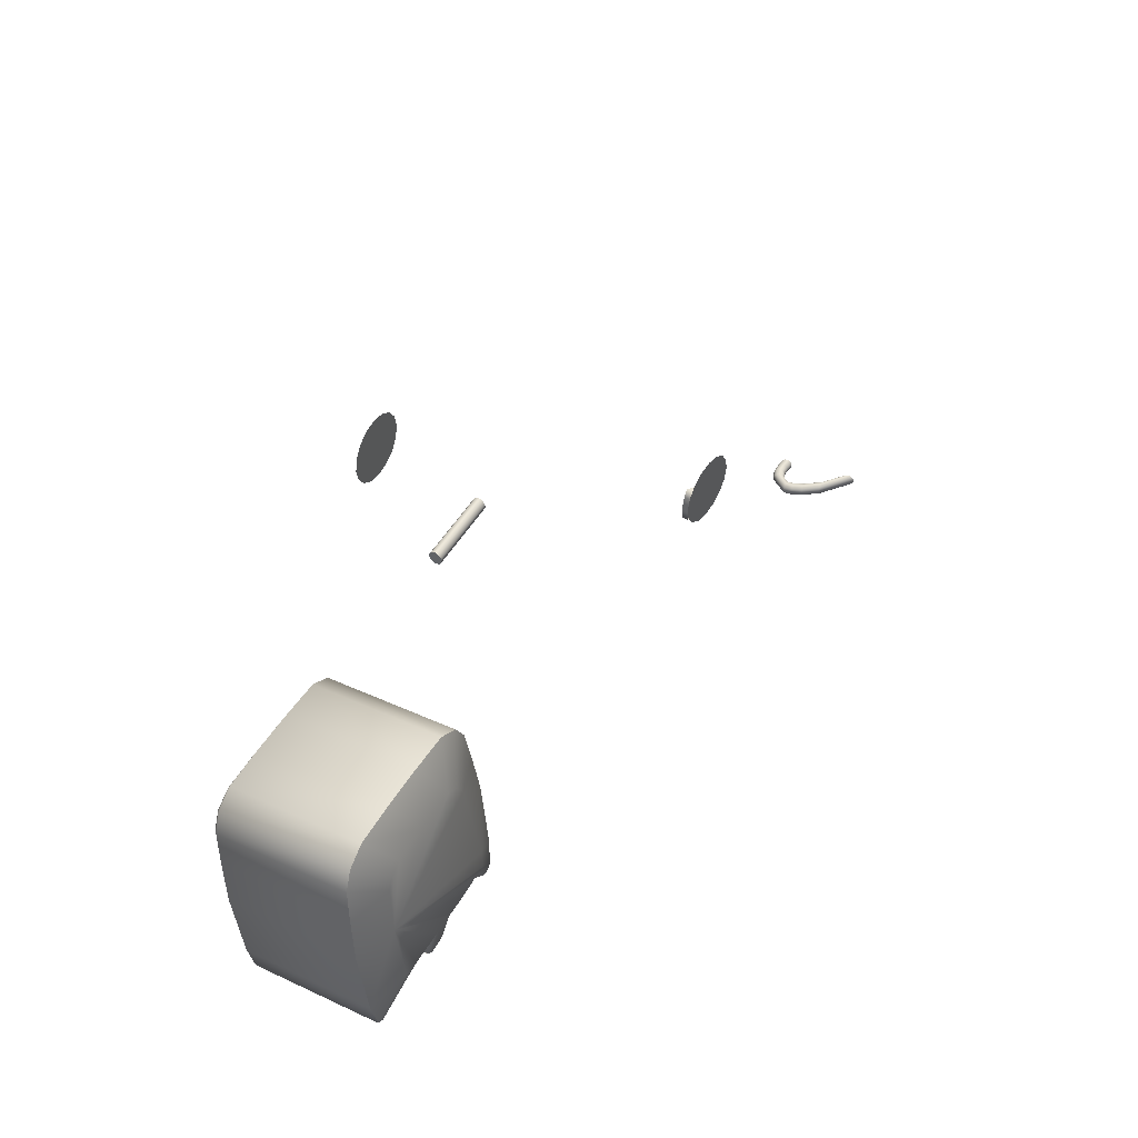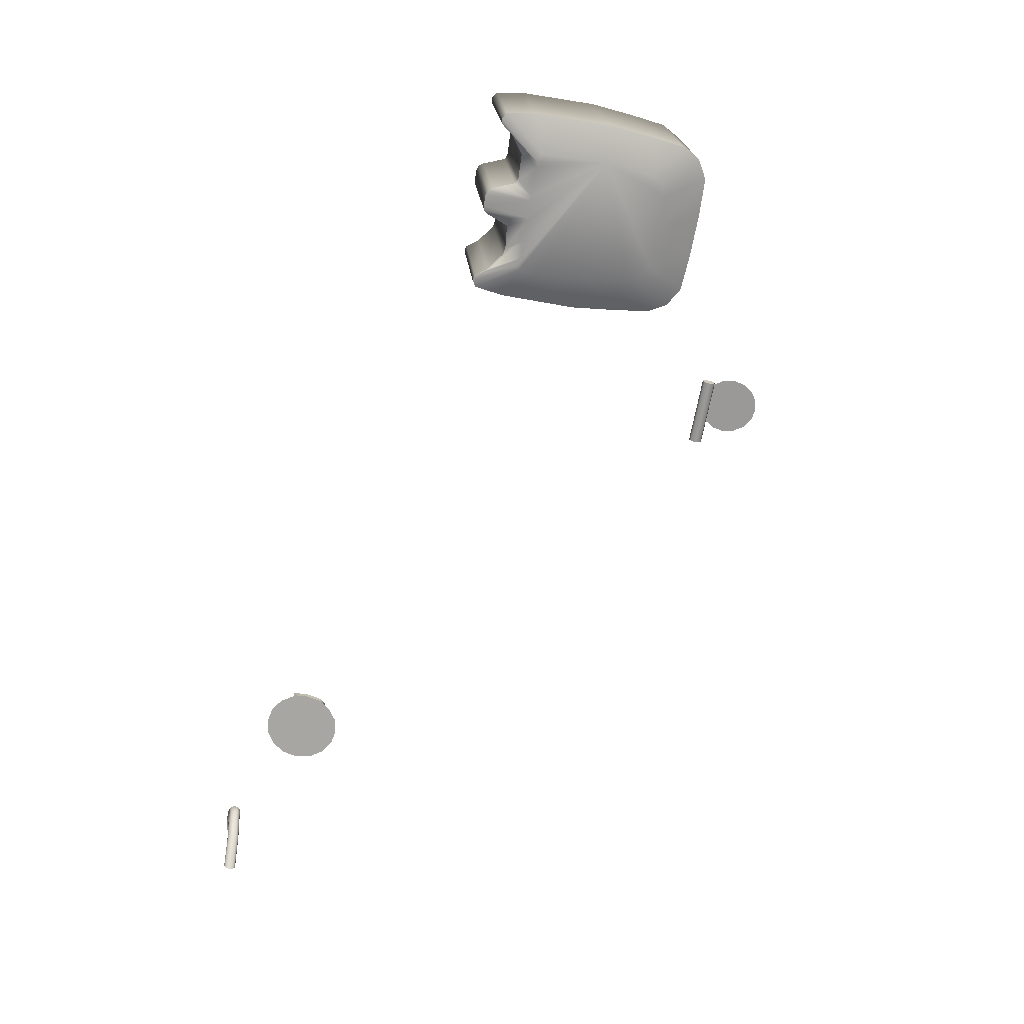
<metadata>
{"format":"obj","ext":"obj","renderer":"f3d","projection":"perspective","resolution":1024,"background":"white","views":[{"elev":49.4,"azim":-60.3,"up":"+Z"},{"elev":-69.0,"azim":-100.6,"up":"+Y"}]}
</metadata>
<code>
o engine_parts_motor.004
v -0.3062 0.2915 -1.513
v -0.3087 0.2915 -1.5
v -0.3265 0.2915 -1.481
v -0.3391 0.2915 -1.479
v -0.3695 0.2915 -1.526
v -0.3623 0.2915 -1.537
v -0.3517 0.2915 -1.545
v -0.3623 0.2915 -1.489
v -0.3517 0.2915 -1.481
v -0.3695 0.2915 -1.5
v -0.372 0.2915 -1.513
v -0.3265 0.2915 -1.545
v -0.3391 0.2915 -1.547
v -0.3158 0.2915 -1.537
v -0.3087 0.2915 -1.526
v -0.3158 0.2915 -1.489
v -0.3164 0.2007 -1.566
v -0.3164 0.2045 -1.565
v -0.3164 0.1969 -1.565
v -0.3903 0.2045 -1.565
v -0.3903 0.2007 -1.566
v -0.3903 0.1969 -1.565
v -0.3164 0.1945 -1.561
v -0.3903 0.1945 -1.561
v -0.3164 0.1945 -1.556
v -0.3903 0.1945 -1.556
v -0.3164 0.1969 -1.553
v -0.3903 0.1969 -1.553
v -0.3164 0.2007 -1.551
v -0.3903 0.2007 -1.551
v -0.3164 0.2045 -1.553
v -0.3903 0.2045 -1.553
v -0.3164 0.2068 -1.556
v -0.3903 0.2068 -1.556
v -0.3164 0.2068 -1.561
v -0.3903 0.2068 -1.561
v -0.3903 0.2068 -1.556
v -0.3903 0.1945 -1.561
v -0.3903 0.2045 -1.553
v -0.3903 0.2068 -1.561
v -0.3903 0.2045 -1.565
v -0.3903 0.2007 -1.566
v -0.3903 0.1969 -1.565
v -0.3903 0.1945 -1.556
v -0.3903 0.1969 -1.553
v -0.3903 0.2007 -1.551
v -0.6481 0.2365 -1.856
v -0.6292 0.2378 -1.842
v -0.6574 0.2354 -1.868
v -0.6647 0.2501 -1.816
v -0.6657 0.2562 -1.751
v -0.6615 0.2599 -1.711
v -0.6605 0.2478 -1.842
v -0.6573 0.2627 -1.68
v -0.6479 0.2642 -1.664
v -0.63 0.2651 -1.655
v -0.6761 0.2458 -1.755
v -0.6714 0.2503 -1.706
v -0.6668 0.2537 -1.67
v -0.6562 0.2555 -1.65
v -0.5948 0.2652 -1.653
v -0.553 0.2652 -1.653
v -0.5176 0.2651 -1.655
v -0.6363 0.2566 -1.639
v -0.597 0.2567 -1.637
v -0.4998 0.2642 -1.664
v -0.4903 0.2627 -1.68
v -0.4861 0.2599 -1.711
v -0.4819 0.2562 -1.751
v -0.5113 0.2566 -1.639
v -0.5506 0.2567 -1.637
v -0.5506 0.123 -1.624
v -0.5113 0.1228 -1.626
v -0.4914 0.1217 -1.638
v -0.4809 0.1199 -1.657
v -0.4762 0.1165 -1.694
v -0.4715 0.1121 -1.742
v -0.4715 0.2458 -1.755
v -0.4727 0.2385 -1.834
v -0.4727 0.1047 -1.822
v -0.4774 0.2356 -1.865
v -0.4774 0.1019 -1.853
v -0.4842 0.1015 -1.857
v -0.4902 0.1016 -1.855
v -0.4992 0.1028 -1.843
v -0.5184 0.2378 -1.842
v -0.4992 0.2365 -1.855
v -0.5257 0.2379 -1.84
v -0.5184 0.104 -1.829
v -0.5257 0.1042 -1.828
v -0.5501 0.1039 -1.831
v -0.5501 0.2377 -1.843
v -0.5592 0.2355 -1.866
v -0.5682 0.2472 -1.847
v -0.5795 0.2472 -1.847
v -0.584 0.2474 -1.846
v -0.5868 0.2477 -1.842
v -0.5903 0.2485 -1.834
v -0.5625 0.2351 -1.87
v -0.5675 0.235 -1.872
v -0.5801 0.235 -1.872
v -0.5851 0.2351 -1.87
v -0.5851 0.1014 -1.858
v -0.5801 0.1012 -1.86
v -0.5949 0.2495 -1.823
v -0.5993 0.2497 -1.821
v -0.6236 0.2496 -1.822
v -0.6388 0.2484 -1.834
v -0.5883 0.2355 -1.866
v -0.5884 0.1018 -1.853
v -0.5675 0.1012 -1.86
v -0.5625 0.1014 -1.858
v -0.5593 0.1018 -1.853
v -0.5975 0.1039 -1.831
v -0.6023 0.1042 -1.828
v -0.6481 0.1027 -1.843
v -0.6292 0.104 -1.829
v -0.6023 0.2379 -1.84
v -0.5975 0.2377 -1.843
v -0.6489 0.2475 -1.844
v -0.6543 0.2474 -1.845
v -0.6574 0.1016 -1.855
v -0.6634 0.1015 -1.857
v -0.6703 0.1019 -1.853
v -0.6634 0.2352 -1.869
v -0.6703 0.2356 -1.865
v -0.675 0.1047 -1.822
v -0.6761 0.1121 -1.742
v -0.6714 0.1165 -1.694
v -0.6668 0.1199 -1.657
v -0.6562 0.1217 -1.638
v -0.6363 0.1228 -1.626
v -0.597 0.123 -1.624
v -0.675 0.2385 -1.834
v -0.5637 0.2474 -1.846
v -0.5608 0.2477 -1.842
v -0.4902 0.2354 -1.868
v -0.4842 0.2352 -1.869
v -0.4762 0.2503 -1.706
v -0.4809 0.2537 -1.67
v -0.4914 0.2555 -1.65
v -0.4871 0.2478 -1.842
v -0.4932 0.2474 -1.845
v -0.4986 0.2475 -1.844
v -0.5067 0.2485 -1.833
v -0.5242 0.2495 -1.822
v -0.5308 0.2496 -1.821
v -0.5527 0.2495 -1.823
v -0.5573 0.2485 -1.834
v -0.4829 0.2501 -1.816
v -0.6481 0.1027 -1.843
v -0.6269 0.09014 -1.812
v -0.6292 0.104 -1.829
v -0.6574 0.1016 -1.855
v -0.6634 0.1015 -1.857
v -0.6362 0.09043 -1.809
v -0.6703 0.1019 -1.853
v -0.675 0.1047 -1.822
v -0.6761 0.1121 -1.742
v -0.6714 0.1165 -1.694
v -0.6324 0.1017 -1.687
v -0.6668 0.1199 -1.657
v -0.6258 0.1028 -1.675
v -0.6562 0.1217 -1.638
v -0.6132 0.1035 -1.668
v -0.6363 0.1228 -1.626
v -0.5776 0.1036 -1.666
v -0.597 0.123 -1.624
v -0.5506 0.123 -1.624
v -0.5344 0.1035 -1.668
v -0.5113 0.1228 -1.626
v -0.5219 0.1028 -1.675
v -0.4914 0.1217 -1.638
v -0.5147 0.1016 -1.688
v -0.4809 0.1199 -1.657
v -0.4762 0.1165 -1.694
v -0.4715 0.1121 -1.742
v -0.5048 0.09225 -1.79
v -0.4727 0.1047 -1.822
v -0.5077 0.09044 -1.809
v -0.4774 0.1019 -1.853
v -0.5121 0.09019 -1.812
v -0.4842 0.1015 -1.857
v -0.4902 0.1016 -1.855
v -0.5206 0.0904 -1.809
v -0.4992 0.1028 -1.843
v -0.5388 0.09023 -1.811
v -0.5184 0.104 -1.829
v -0.5257 0.1042 -1.828
v -0.5623 0.09023 -1.811
v -0.5501 0.1039 -1.831
v -0.5555 0.1027 -1.844
v -0.5653 0.09027 -1.811
v -0.5594 0.1018 -1.854
v -0.5625 0.1014 -1.858
v -0.5675 0.1012 -1.86
v -0.5846 0.09026 -1.811
v -0.5801 0.1012 -1.86
v -0.5851 0.1014 -1.858
v -0.5883 0.1018 -1.854
v -0.5921 0.1027 -1.844
v -0.5891 0.09023 -1.811
v -0.5975 0.1039 -1.831
v -0.6023 0.1042 -1.828
v -0.6214 0.09022 -1.811
v -0.6383 0.09703 -1.738
v -0.6605 0.2477 -1.842
v -0.6647 0.2501 -1.816
v -0.6543 0.2474 -1.845
v -0.6489 0.2475 -1.844
v -0.6386 0.2485 -1.834
v -0.5702 0.2506 -1.812
v -0.5993 0.2497 -1.821
v -0.5949 0.2495 -1.823
v -0.5902 0.2484 -1.834
v -0.5868 0.2477 -1.842
v -0.584 0.2473 -1.846
v -0.5795 0.2472 -1.847
v -0.5682 0.2472 -1.847
v -0.5637 0.2473 -1.846
v -0.5609 0.2477 -1.842
v -0.5574 0.2484 -1.834
v -0.5527 0.2495 -1.823
v -0.5308 0.2496 -1.821
v -0.5242 0.2495 -1.822
v -0.4829 0.2501 -1.816
v -0.5067 0.2485 -1.833
v -0.4986 0.2475 -1.844
v -0.4932 0.2474 -1.845
v -0.4871 0.2477 -1.842
v -0.4819 0.2562 -1.751
v -0.4861 0.2599 -1.711
v -0.4903 0.2626 -1.68
v -0.4998 0.2641 -1.664
v -0.5176 0.265 -1.655
v -0.5529 0.2651 -1.653
v -0.5947 0.2651 -1.653
v -0.63 0.265 -1.655
v -0.6479 0.2641 -1.664
v -0.6573 0.2627 -1.68
v -0.6235 0.2496 -1.822
v -0.6615 0.2598 -1.711
v -0.6657 0.2561 -1.751
v 0.1845 0.1842 -1.966
v 0.1813 0.1845 -1.949
v 0.1813 0.1845 -1.982
v 0.1723 0.1853 -1.996
v 0.1589 0.1865 -2.005
v 0.1431 0.1879 -2.009
v 0.1272 0.1892 -2.005
v 0.1138 0.1904 -1.996
v 0.1048 0.1912 -1.982
v 0.1017 0.1915 -1.966
v 0.1048 0.1912 -1.949
v 0.1138 0.1904 -1.935
v 0.1272 0.1892 -1.926
v 0.1431 0.1879 -1.922
v 0.1589 0.1865 -1.926
v 0.1723 0.1853 -1.935
v 0.1039 0.1988 -1.982
v 0.1562 0.1942 -1.981
v 0.1025 0.1989 -1.965
v 0.1824 0.1919 -1.952
v 0.128 0.1966 -1.952
v 0.1243 0.197 -1.95
v 0.1109 0.1981 -1.941
v 0.1057 0.1986 -1.949
v 0.1849 0.1916 -1.966
v 0.1772 0.1923 -1.989
v 0.1603 0.1938 -1.983
v 0.1818 0.1919 -1.982
v 0.1032 0.1914 -1.982
v 0.1568 0.1941 -1.981
v 0.1039 0.1988 -1.982
v 0.1018 0.1915 -1.965
v 0.105 0.1912 -1.949
v 0.1025 0.1989 -1.965
v 0.1057 0.1986 -1.949
v 0.1109 0.1981 -1.941
v 0.1103 0.1907 -1.941
v 0.1257 0.1894 -1.951
v 0.127 0.1967 -1.952
v 0.1824 0.1919 -1.952
v 0.1817 0.1845 -1.952
v 0.1843 0.1842 -1.966
v 0.1849 0.1916 -1.966
v 0.1812 0.1845 -1.982
v 0.1818 0.1919 -1.982
v 0.1765 0.1849 -1.989
v 0.1772 0.1923 -1.989
v 0.1565 0.1867 -1.981
v 0.2733 0.1524 -2.038
v 0.2819 0.1469 -2.037
v 0.2732 0.1472 -2.037
v 0.2819 0.144 -2.035
v 0.2819 0.1424 -2.032
v 0.2734 0.1447 -2.035
v 0.2734 0.1437 -2.032
v 0.2819 0.1427 -2.028
v 0.2734 0.1439 -2.029
v 0.2819 0.1444 -2.026
v 0.2734 0.146 -2.026
v 0.2735 0.1487 -2.025
v 0.2819 0.1476 -2.024
v 0.2819 0.1513 -2.024
v 0.2735 0.1536 -2.026
v 0.2819 0.1543 -2.027
v 0.2819 0.1556 -2.03
v 0.2735 0.1558 -2.028
v 0.2819 0.1553 -2.033
v 0.2734 0.1569 -2.032
v 0.2819 0.1538 -2.035
v 0.2734 0.1556 -2.035
v 0.2819 0.1504 -2.037
v 0.2496 0.1438 -2.036
v 0.2412 0.1316 -2.034
v 0.255 0.09339 -2.027
v 0.2865 0.06488 -2.024
v 0.2865 0.06435 -2.022
v 0.254 0.0937 -2.024
v 0.2864 0.06434 -2.02
v 0.2865 0.06498 -2.018
v 0.255 0.09424 -2.02
v 0.2865 0.06601 -2.017
v 0.2866 0.06741 -2.016
v 0.2579 0.09488 -2.018
v 0.2867 0.06903 -2.015
v 0.2868 0.07197 -2.015
v 0.2608 0.09545 -2.017
v 0.2636 0.09558 -2.018
v 0.2869 0.0745 -2.016
v 0.287 0.07586 -2.017
v 0.266 0.0956 -2.019
v 0.2871 0.07684 -2.018
v 0.2675 0.09546 -2.022
v 0.2871 0.07742 -2.02
v 0.2871 0.07734 -2.022
v 0.2676 0.09506 -2.026
v 0.2871 0.07676 -2.024
v 0.2871 0.07572 -2.026
v 0.2664 0.09465 -2.028
v 0.287 0.07432 -2.027
v 0.2645 0.09422 -2.029
v 0.2869 0.0727 -2.028
v 0.2621 0.09382 -2.03
v 0.2868 0.06976 -2.028
v 0.2596 0.09333 -2.03
v 0.2866 0.06722 -2.027
v 0.2571 0.09339 -2.029
v 0.2866 0.06587 -2.025
v 0.2462 0.1111 -2.031
v 0.2418 0.1226 -2.033
v 0.2636 0.1513 -2.038
v 0.2554 0.1479 -2.038
v 0.2657 0.1489 -2.038
v 0.2441 0.1317 -2.035
v 0.2445 0.1226 -2.034
v 0.2486 0.1112 -2.033
v 0.2568 0.1445 -2.037
v 0.2511 0.1395 -2.037
v 0.265 0.1467 -2.037
v 0.2476 0.1322 -2.035
v 0.2481 0.1229 -2.034
v 0.253 0.1108 -2.033
v 0.258 0.1423 -2.036
v 0.2654 0.1454 -2.036
v 0.2662 0.1443 -2.034
v 0.2526 0.1366 -2.035
v 0.2507 0.1328 -2.034
v 0.2563 0.1123 -2.031
v 0.2518 0.1237 -2.032
v 0.266 0.1439 -2.033
v 0.2588 0.1407 -2.033
v 0.2524 0.1332 -2.031
v 0.2662 0.1438 -2.03
v 0.2535 0.1244 -2.029
v 0.2526 0.1336 -2.028
v 0.2589 0.1408 -2.029
v 0.266 0.1447 -2.028
v 0.2579 0.113 -2.027
v 0.2656 0.1459 -2.027
v 0.2519 0.1338 -2.026
v 0.2529 0.1247 -2.025
v 0.257 0.1133 -2.024
v 0.2652 0.1471 -2.026
v 0.2583 0.1427 -2.026
v 0.2505 0.1339 -2.024
v 0.2512 0.1248 -2.023
v 0.2553 0.1134 -2.022
v 0.2487 0.1338 -2.023
v 0.2573 0.1457 -2.025
v 0.265 0.1494 -2.025
v 0.2487 0.1248 -2.022
v 0.2528 0.1133 -2.02
v 0.2513 0.1413 -2.023
v 0.2657 0.1518 -2.025
v 0.2637 0.1534 -2.026
v 0.2561 0.1487 -2.025
v 0.2461 0.1247 -2.021
v 0.2456 0.1337 -2.022
v 0.2495 0.1133 -2.02
v 0.2502 0.1438 -2.024
v 0.263 0.1546 -2.027
v 0.2421 0.133 -2.023
v 0.2434 0.1241 -2.022
v 0.2547 0.1515 -2.027
v 0.2613 0.1557 -2.029
v 0.2414 0.1236 -2.024
v 0.2468 0.1126 -2.021
v 0.2491 0.1462 -2.027
v 0.2637 0.1564 -2.029
v 0.2398 0.1325 -2.026
v 0.2447 0.1119 -2.024
v 0.2539 0.1529 -2.03
v 0.2639 0.1568 -2.032
v 0.2609 0.1561 -2.032
v 0.2401 0.1232 -2.026
v 0.2486 0.1469 -2.03
v 0.2641 0.1564 -2.034
v 0.2612 0.1552 -2.035
v 0.2539 0.1525 -2.033
v 0.2388 0.132 -2.029
v 0.2441 0.1115 -2.026
v 0.2648 0.1554 -2.036
v 0.2396 0.1317 -2.032
v 0.2399 0.1227 -2.029
v 0.2446 0.1112 -2.029
v 0.2489 0.1457 -2.034
v 0.2617 0.1538 -2.037
v 0.2646 0.1534 -2.037
v 0.2544 0.1509 -2.036
f 16 2 1
f 3 16 1
f 4 3 1
f 9 4 1
f 8 9 1
f 10 8 1
f 11 10 1
f 5 11 1
f 6 5 1
f 7 6 1
f 13 7 1
f 12 13 1
f 14 12 1
f 15 14 1
f 18 17 20
f 17 19 21
f 17 21 20
f 19 22 21
f 19 23 22
f 23 24 22
f 23 25 24
f 25 26 24
f 25 27 26
f 27 28 26
f 27 29 28
f 29 30 28
f 29 31 30
f 31 32 30
f 31 33 32
f 33 34 32
f 33 35 34
f 35 36 34
f 18 20 36
f 35 18 36
f 39 37 38
f 37 40 38
f 40 41 38
f 41 42 38
f 42 43 38
f 44 45 38
f 45 46 38
f 46 39 38
f 116 122 47
f 47 48 116
f 107 48 47
f 122 49 47
f 108 47 49
f 108 107 47
f 107 106 48
f 51 57 58
f 51 50 57
f 52 51 58
f 129 130 58
f 129 58 57
f 130 59 58
f 52 58 59
f 130 131 59
f 131 60 59
f 54 59 60
f 54 52 59
f 55 54 60
f 56 64 65
f 56 55 64
f 61 56 65
f 133 65 64
f 62 61 65
f 63 62 70
f 62 71 70
f 71 72 70
f 133 72 71
f 62 65 71
f 65 133 71
f 76 77 78
f 78 77 79
f 77 80 79
f 79 80 81
f 80 82 81
f 86 85 89
f 86 87 85
f 84 85 87
f 88 86 89
f 90 88 89
f 91 92 90
f 93 92 91
f 113 93 91
f 148 92 93
f 149 148 93
f 148 147 92
f 135 99 100
f 135 136 99
f 94 135 100
f 111 100 112
f 100 99 112
f 100 111 101
f 94 100 101
f 95 101 102
f 102 101 103
f 101 104 103
f 101 111 104
f 95 94 101
f 96 95 102
f 98 97 109
f 97 96 109
f 109 102 110
f 96 102 109
f 102 103 110
f 99 93 113
f 112 99 113
f 116 48 117
f 48 118 117
f 118 115 117
f 106 118 48
f 118 119 115
f 105 119 118
f 106 105 118
f 105 98 119
f 119 114 115
f 119 109 114
f 98 109 119
f 122 123 49
f 123 125 49
f 123 124 125
f 124 126 125
f 124 127 126
f 131 132 60
f 132 64 60
f 132 133 64
f 127 128 134
f 128 57 134
f 128 129 57
f 127 134 126
f 53 126 134
f 50 134 57
f 50 53 134
f 121 125 126
f 53 121 126
f 120 49 125
f 121 120 125
f 120 108 49
f 109 110 114
f 136 93 99
f 136 149 93
f 146 86 88
f 146 145 86
f 147 146 88
f 145 87 86
f 145 144 87
f 144 143 137
f 143 138 137
f 143 142 138
f 142 81 138
f 142 150 81
f 150 69 79
f 69 78 79
f 69 68 78
f 68 139 78
f 68 67 139
f 67 66 140
f 66 141 140
f 66 63 141
f 141 74 140
f 73 74 141
f 63 70 141
f 70 73 141
f 67 140 139
f 140 75 139
f 74 75 140
f 139 76 78
f 75 76 139
f 150 79 81
f 138 83 137
f 82 83 138
f 81 82 138
f 144 137 87
f 137 84 87
f 83 84 137
f 147 88 92
f 92 88 90
f 72 73 70
f 55 60 64
f 205 152 151
f 205 151 153
f 152 154 151
f 152 155 154
f 152 156 155
f 156 157 155
f 156 158 157
f 156 206 158
f 206 159 158
f 206 160 159
f 206 161 160
f 161 162 160
f 161 163 162
f 163 164 162
f 163 165 164
f 165 166 164
f 165 167 166
f 167 168 166
f 167 169 168
f 167 170 169
f 170 171 169
f 170 172 171
f 172 173 171
f 172 174 173
f 174 175 173
f 174 176 175
f 174 177 176
f 174 178 177
f 178 179 177
f 178 180 179
f 180 181 179
f 180 182 181
f 182 183 181
f 182 184 183
f 182 185 184
f 185 186 184
f 185 187 186
f 187 188 186
f 187 189 188
f 187 190 189
f 190 191 189
f 190 192 191
f 190 193 192
f 193 194 192
f 193 195 194
f 193 196 195
f 193 197 196
f 197 198 196
f 197 199 198
f 197 200 199
f 197 201 200
f 197 202 201
f 202 203 201
f 202 204 203
f 202 205 204
f 205 153 204
f 202 206 205
f 205 206 152
f 197 206 202
f 193 206 197
f 152 206 156
f 161 206 163
f 163 206 165
f 165 206 167
f 182 206 185
f 185 206 187
f 187 206 190
f 190 206 193
f 180 206 182
f 178 206 180
f 174 206 178
f 172 206 174
f 170 206 172
f 167 206 170
f 241 207 208
f 241 209 207
f 241 210 209
f 241 211 210
f 212 213 241
f 212 214 213
f 212 215 214
f 212 216 215
f 212 217 216
f 212 218 217
f 212 219 218
f 212 220 219
f 212 221 220
f 212 222 221
f 212 223 222
f 212 224 223
f 212 225 224
f 212 226 225
f 226 227 225
f 226 228 227
f 226 229 228
f 226 230 229
f 226 232 231
f 232 234 233
f 232 235 234
f 232 240 235
f 240 236 235
f 240 237 236
f 240 238 237
f 240 239 238
f 241 242 240
f 241 243 242
f 241 208 243
f 241 240 212
f 212 240 226
f 226 240 232
f 246 247 244
f 247 248 244
f 248 249 244
f 249 250 244
f 250 251 244
f 251 252 244
f 252 253 244
f 253 254 244
f 254 255 244
f 255 256 244
f 256 257 244
f 257 258 244
f 258 259 244
f 259 245 244
f 261 260 262
f 263 262 264
f 261 262 263
f 264 262 265
f 265 262 266
f 266 262 267
f 261 263 268
f 269 268 271
f 270 268 269
f 261 268 270
f 291 272 273
f 272 274 273
f 272 275 274
f 275 277 274
f 275 276 277
f 276 278 277
f 280 279 278
f 276 280 278
f 280 281 279
f 281 282 279
f 284 283 282
f 281 284 282
f 284 285 283
f 285 286 283
f 285 287 286
f 287 288 286
f 287 289 288
f 289 290 288
f 289 291 290
f 291 273 290
f 355 292 314
f 355 314 293
f 353 292 355
f 294 355 293
f 294 293 295
f 297 294 295
f 297 295 296
f 298 297 296
f 300 298 296
f 300 296 299
f 300 299 301
f 302 300 301
f 302 301 304
f 303 302 304
f 396 303 304
f 396 304 305
f 306 396 305
f 306 305 307
f 309 306 307
f 309 307 308
f 311 309 308
f 311 308 310
f 313 311 310
f 313 310 312
f 292 313 312
f 292 312 314
f 316 315 354
f 350 318 317
f 318 319 317
f 319 320 317
f 319 321 320
f 321 322 320
f 322 323 320
f 322 324 323
f 324 325 323
f 325 326 323
f 325 327 326
f 327 328 326
f 328 329 326
f 328 330 329
f 328 331 330
f 331 332 330
f 332 333 330
f 332 334 333
f 334 335 333
f 334 336 335
f 336 337 335
f 337 338 335
f 337 339 338
f 339 340 338
f 340 341 338
f 340 342 341
f 342 343 341
f 342 344 343
f 344 345 343
f 344 346 345
f 346 347 345
f 346 348 347
f 348 349 347
f 348 350 349
f 350 317 349
f 349 317 351
f 349 351 358
f 358 351 352
f 358 352 357
f 357 352 356
f 352 316 356
f 356 316 354
f 354 353 355
f 356 354 360
f 347 349 358
f 360 354 359
f 359 354 355
f 363 357 356
f 358 357 363
f 347 358 364
f 364 358 363
f 363 356 362
f 362 356 360
f 359 355 361
f 361 355 294
f 366 361 294
f 368 360 359
f 362 360 368
f 345 347 364
f 368 359 365
f 365 359 361
f 365 361 366
f 369 362 368
f 363 362 369
f 343 345 364
f 364 363 371
f 371 363 369
f 367 366 297
f 372 366 367
f 373 366 372
f 373 365 366
f 368 365 373
f 369 368 373
f 370 364 371
f 343 364 370
f 372 367 298
f 374 369 373
f 371 369 374
f 370 371 376
f 376 371 374
f 375 298 300
f 375 372 298
f 373 372 375
f 378 373 375
f 374 373 378
f 380 370 376
f 338 370 380
f 376 374 377
f 377 374 378
f 379 375 300
f 378 375 379
f 335 338 380
f 376 377 382
f 382 377 378
f 379 300 302
f 381 379 302
f 386 379 381
f 386 378 379
f 382 378 386
f 383 376 382
f 380 376 383
f 335 380 384
f 384 380 383
f 385 381 302
f 386 381 385
f 387 382 386
f 383 382 387
f 384 383 388
f 333 335 384
f 388 383 387
f 385 302 303
f 392 385 303
f 386 385 392
f 391 386 392
f 391 387 386
f 390 387 391
f 388 387 390
f 389 384 388
f 333 384 389
f 392 303 396
f 393 388 390
f 389 388 393
f 394 389 393
f 330 389 394
f 393 390 400
f 400 390 391
f 400 391 395
f 391 392 396
f 398 391 396
f 395 391 398
f 394 393 399
f 329 330 394
f 399 393 400
f 400 395 402
f 402 395 398
f 398 396 397
f 397 396 306
f 401 394 399
f 329 394 401
f 401 399 405
f 405 399 400
f 405 400 404
f 404 400 402
f 402 398 406
f 406 397 403
f 406 398 397
f 403 397 309
f 397 306 309
f 326 401 409
f 409 401 405
f 404 402 410
f 410 402 406
f 406 403 407
f 407 403 411
f 411 403 309
f 409 405 408
f 408 404 412
f 408 405 404
f 412 404 410
f 411 309 311
f 415 411 311
f 414 406 407
f 410 406 414
f 413 409 408
f 323 409 413
f 413 408 417
f 417 408 412
f 412 410 418
f 418 410 414
f 414 407 416
f 416 407 411
f 416 411 415
f 419 415 311
f 422 412 418
f 417 412 422
f 418 414 421
f 421 414 416
f 416 415 419
f 424 419 313
f 419 311 313
f 426 417 422
f 423 417 426
f 423 413 417
f 320 413 423
f 422 418 428
f 428 418 421
f 421 416 420
f 420 416 419
f 420 419 424
f 431 421 420
f 428 421 431
f 425 422 428
f 426 422 425
f 427 423 426
f 320 423 427
f 431 420 429
f 429 420 424
f 429 424 430
f 424 313 292
f 430 424 292
f 427 426 352
f 352 425 316
f 352 426 425
f 316 425 428
f 316 428 315
f 315 428 431
f 353 429 430
f 431 429 353
f 354 431 353
f 315 431 354
f 351 427 352
f 317 427 351
f 353 430 292
f 317 320 427
f 320 323 413
f 323 326 409
f 326 329 401
f 330 333 389
f 338 341 370
f 341 343 370
f 367 297 298
f 366 294 297

</code>
